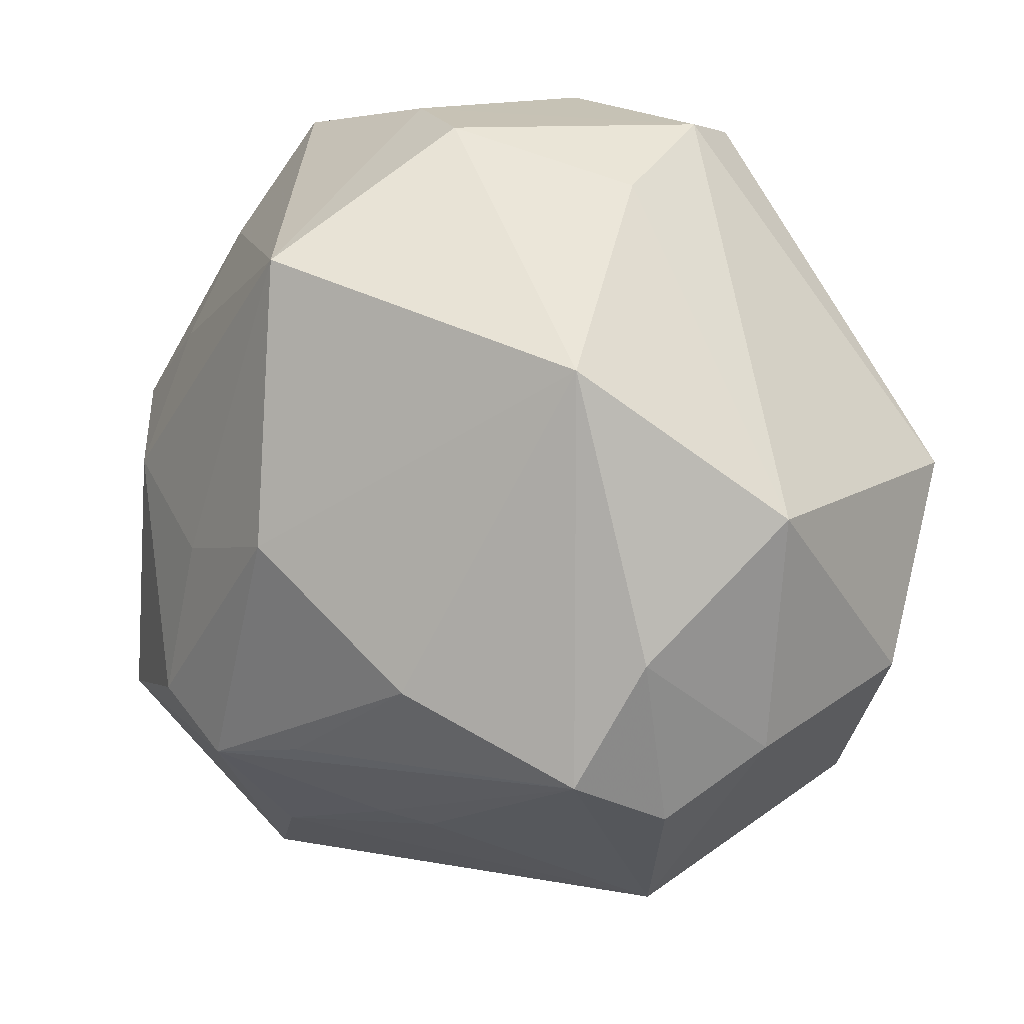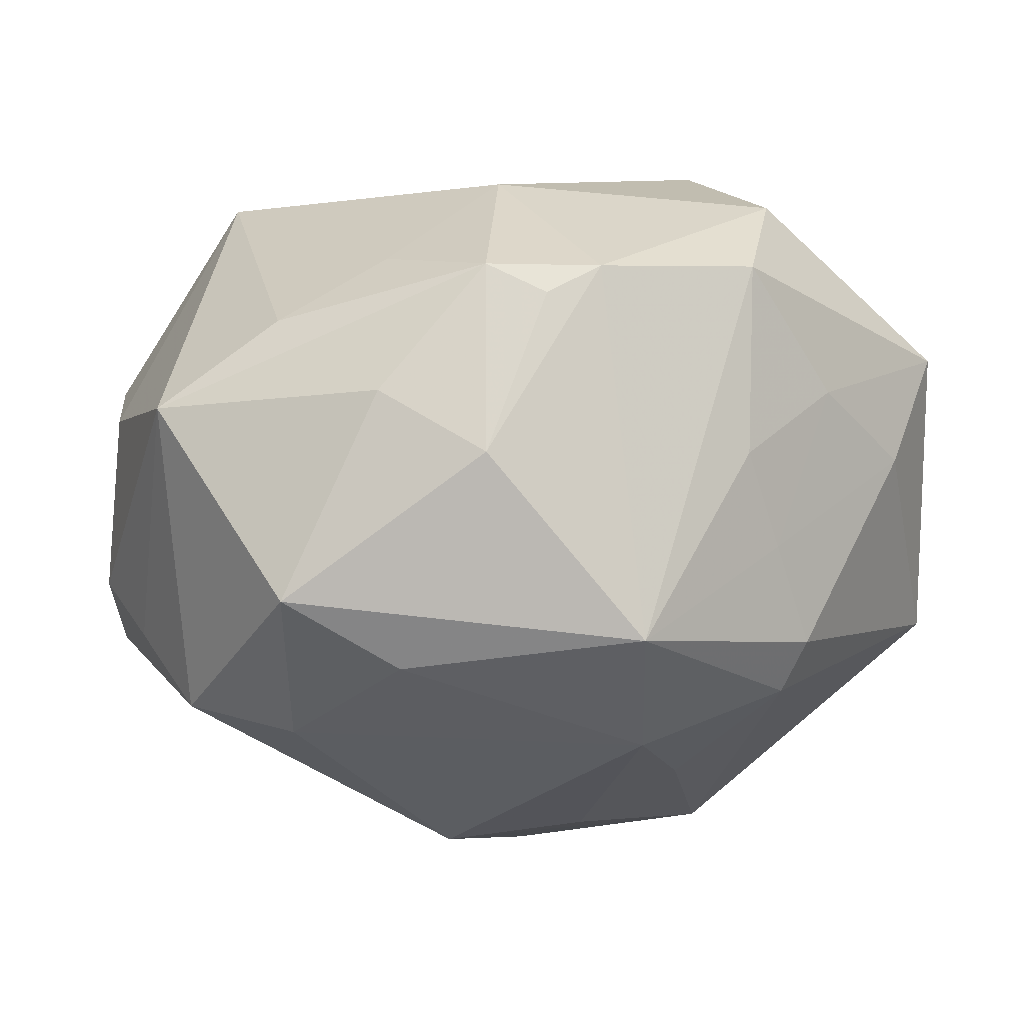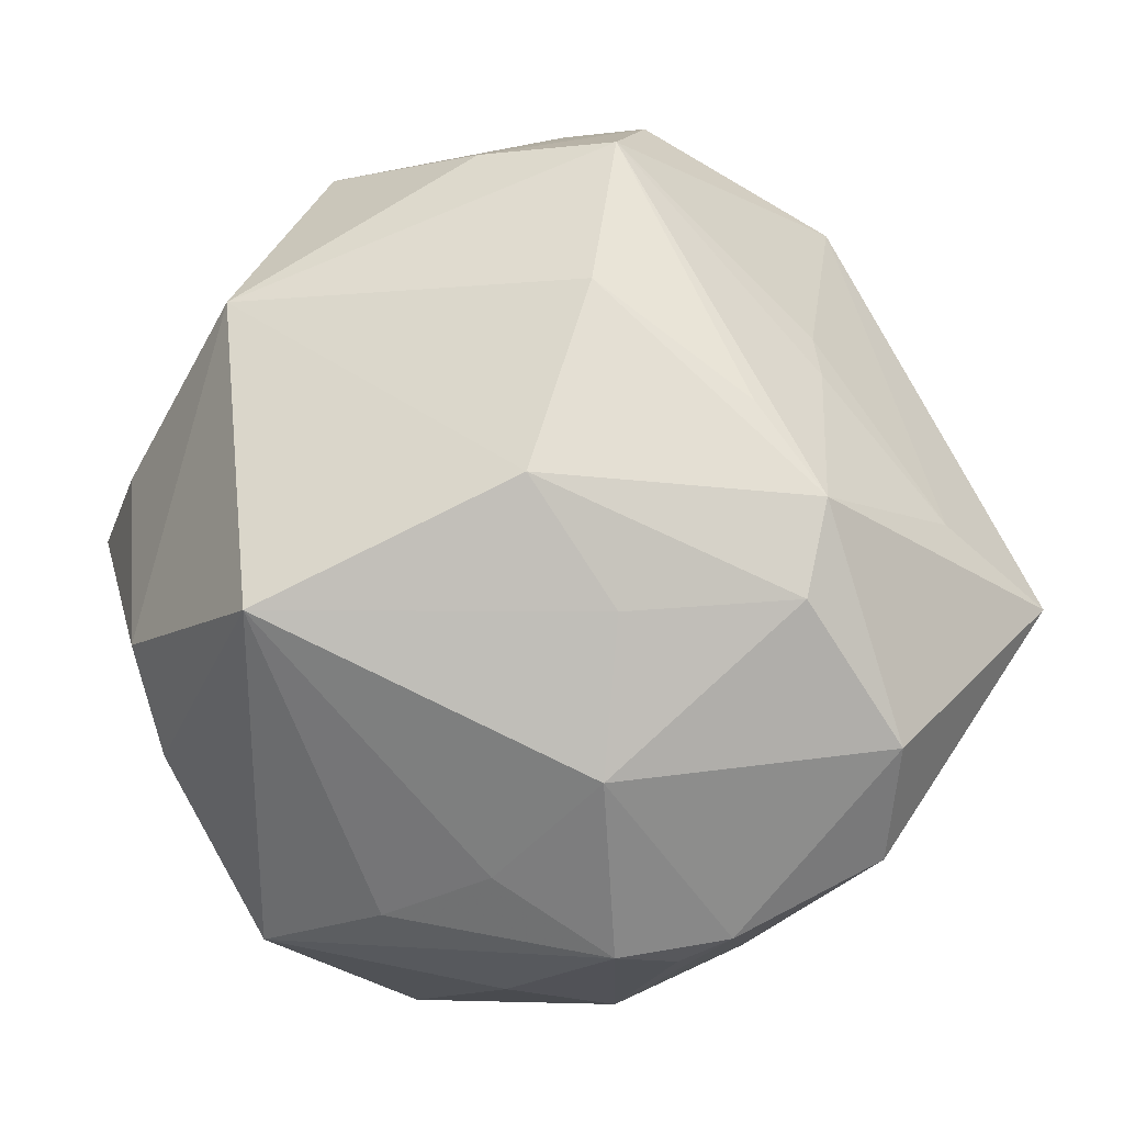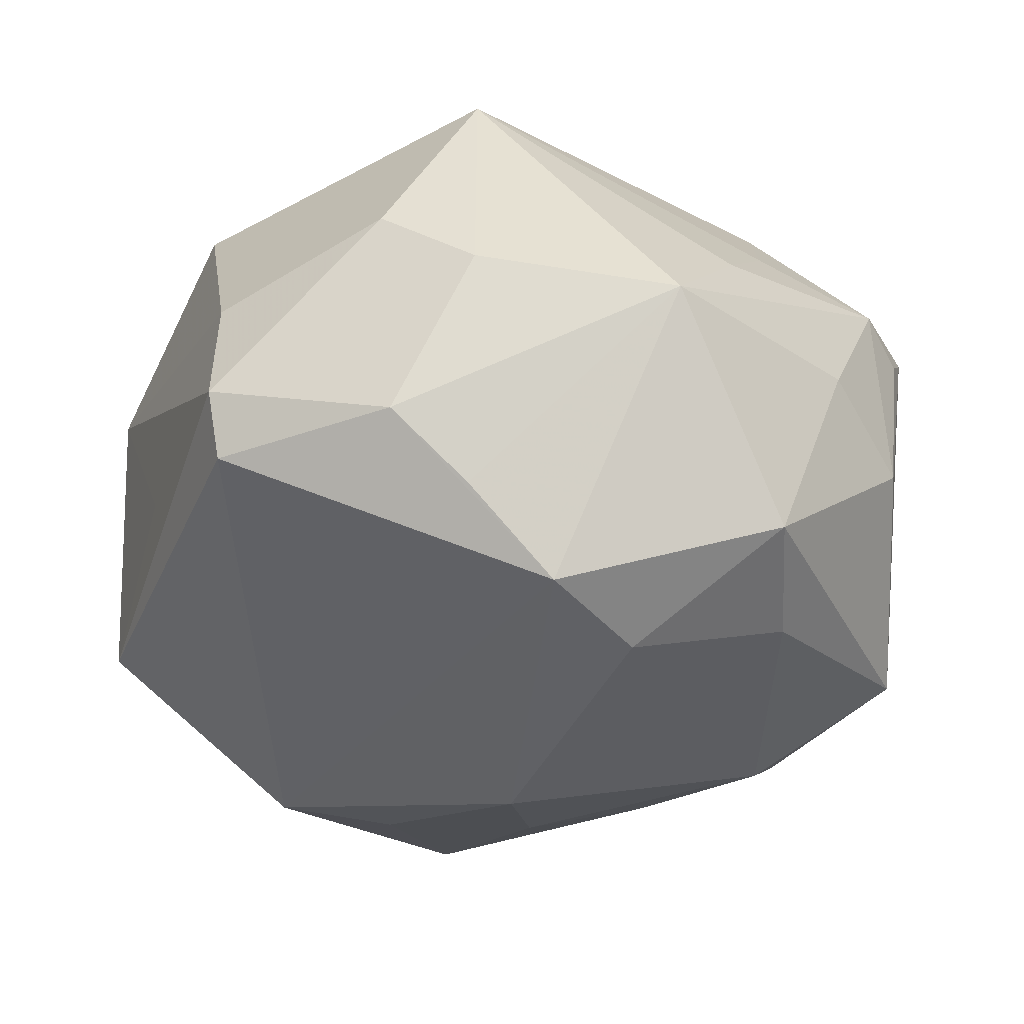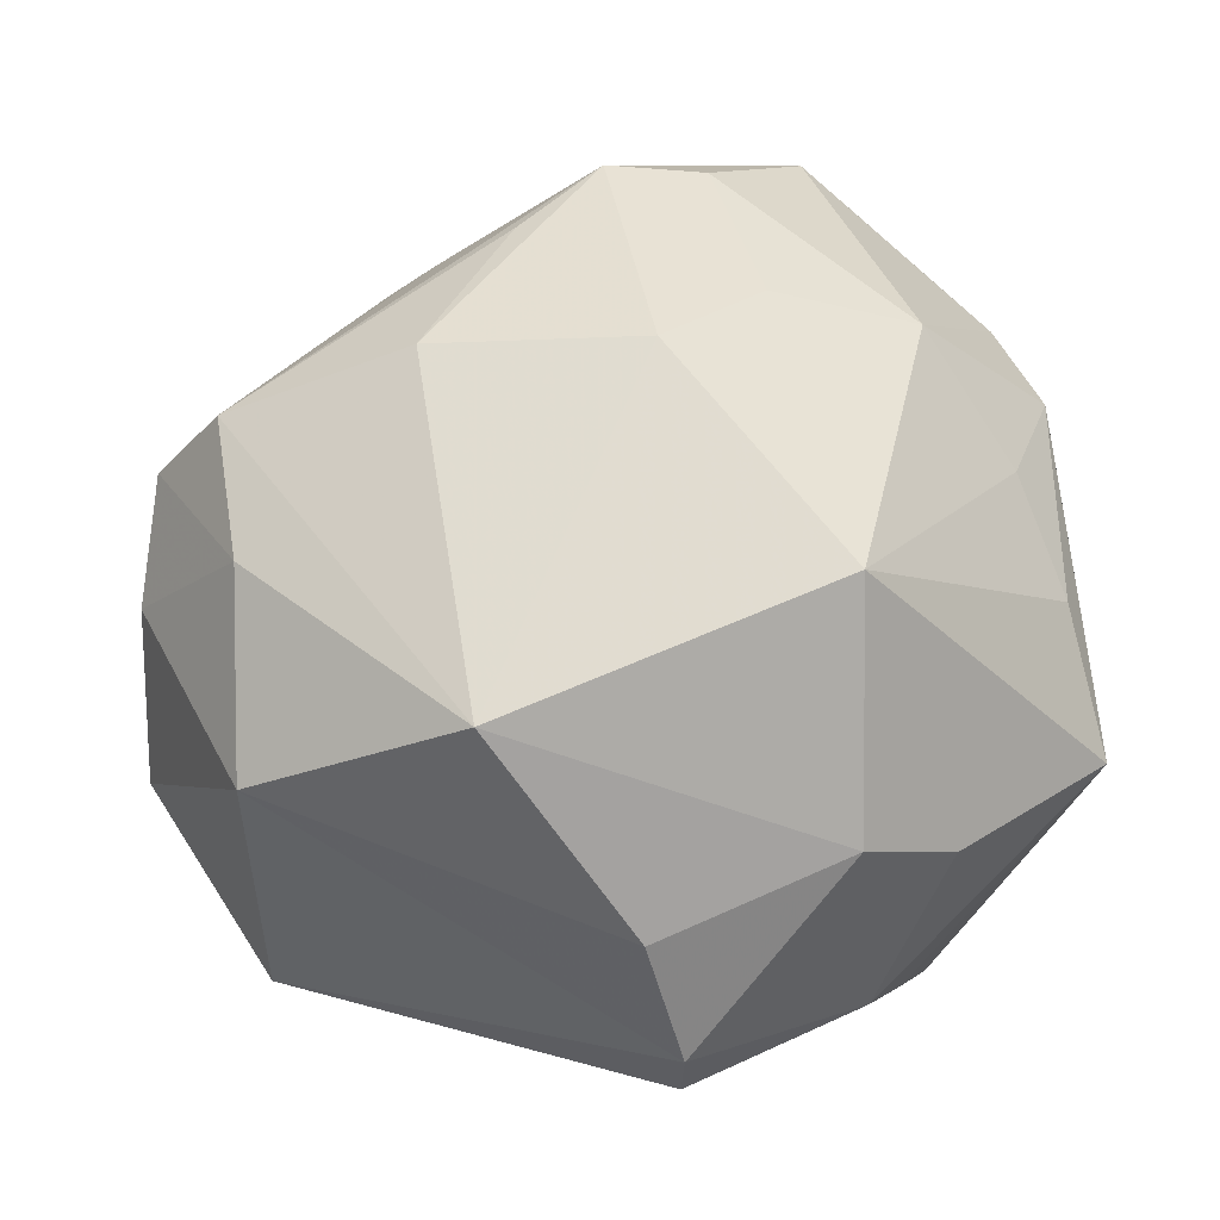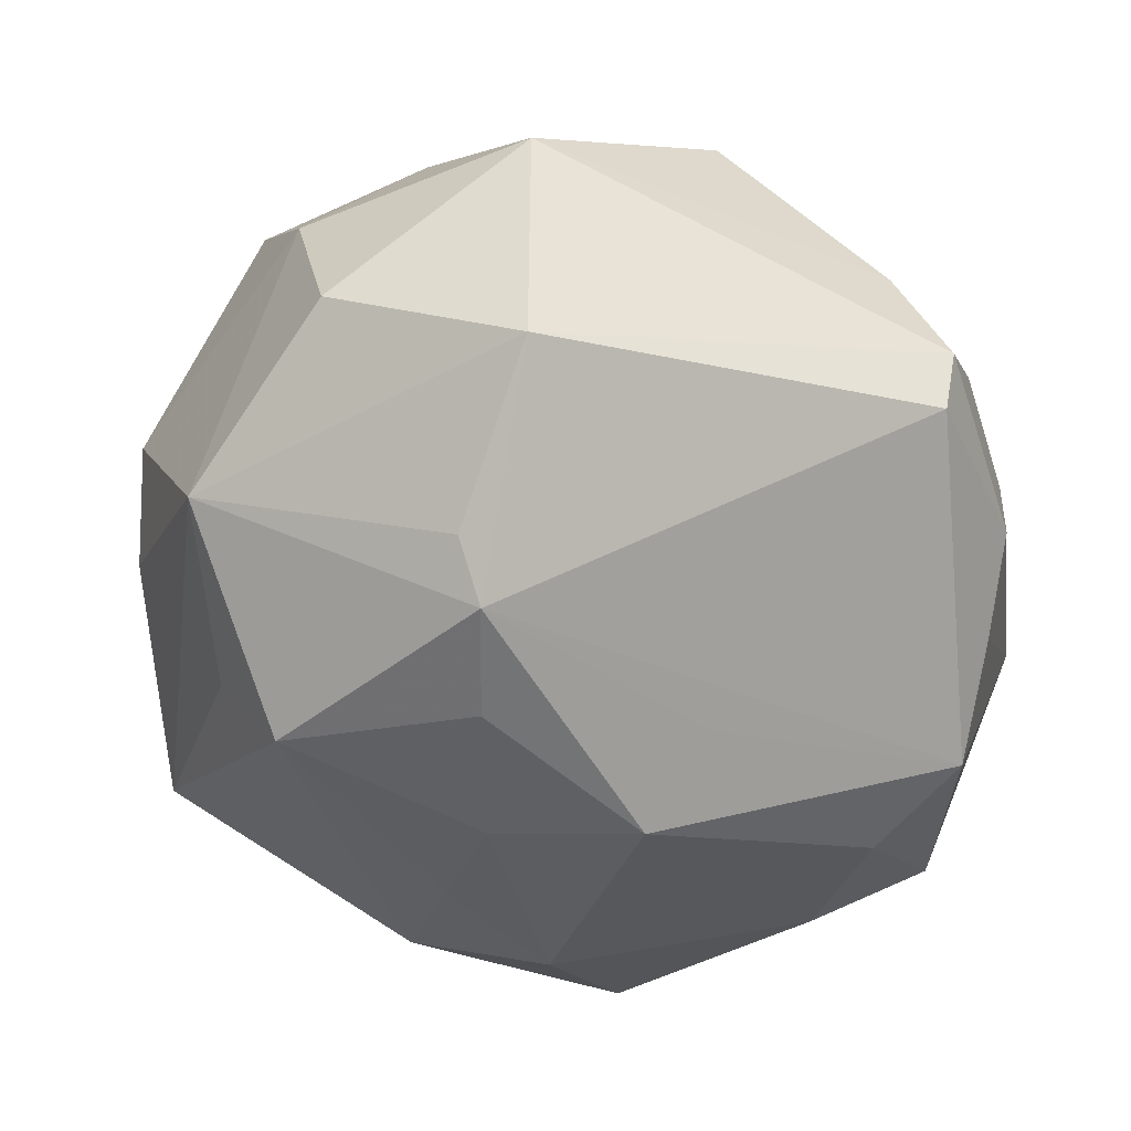
<metadata>
{"format":"obj","ext":"obj","renderer":"f3d","projection":"perspective","resolution":1024,"background":"white","views":[{"elev":15.7,"azim":39.1,"up":"+Y"},{"elev":-15.1,"azim":-99.9,"up":"+Z"},{"elev":72.2,"azim":-109.8,"up":"+Z"},{"elev":-26.2,"azim":-165.8,"up":"+Z"},{"elev":47.8,"azim":147.9,"up":"+Z"},{"elev":-47.9,"azim":106.4,"up":"+Z"}]}
</metadata>
<code>
v -0.001408 0.003733 0.04194
v 0.03002 -0.001102 -0.03711
v -0.04883 -0.002166 0.01474
v -0.02893 -0.04178 0.0001677
v 0.01754 -0.00499 -0.03908
v -0.0008727 0.007125 -0.04215
v 0.01738 -0.01014 0.03922
v 0.03757 -0.03099 -0.0189
v 0.03503 -0.01949 0.03098
v -0.02225 -0.01892 0.03696
v -0.03497 0.01984 0.01927
v 0.02252 0.04643 -0.01355
v 0.003277 -0.03155 0.02691
v -0.01173 -0.01855 -0.03475
v -0.043 -0.02007 -0.004106
v -0.04812 0.01042 -0.007008
v -0.03765 0.03119 -0.02193
v -0.02661 -0.02769 -0.02761
v 0.01767 -0.04644 -0.003597
v -0.003809 0.03515 0.03629
v -0.03812 -0.02423 0.02727
v -0.0295 0.04497 0.00173
v -0.01304 -0.02469 0.038
v -0.03713 -0.02475 -0.0132
v -0.03074 -0.02973 -0.02264
v -0.044 -0.007687 -0.02617
v 0.03267 0.02628 0.02803
v -0.01595 -0.03874 0.02276
v -0.01709 -0.0004734 0.03712
v 0.008472 -0.03277 0.02418
v -0.01377 0.03936 -0.02918
v -0.03186 0.006397 0.03063
v -0.0351 0.01776 -0.02838
v 0.0009896 -0.00951 -0.03938
v -0.007323 0.04887 0.006702
v 0.02678 -0.04339 0.005605
v 0.04098 -0.005399 0.02614
v 0.04985 0.009641 0.01272
v 0.001919 0.0492 -0.01132
v 0.04678 -0.01767 0.01119
v -0.03799 -0.03098 0.00514
v -0.02698 -0.0111 -0.03454
v -0.04863 0.003839 0.01133
v 0.05093 -0.01224 -0.008549
v -0.03327 0.03192 0.01166
v 0.02335 0.04815 -0.00593
v -0.01985 0.02795 -0.03295
v 0.00548 0.01606 -0.0356
v 0.03541 -0.001889 -0.03174
v 0.003834 0.04814 0.0137
v -0.02624 -0.04737 0.01372
v 0.01782 -0.0342 -0.0266
v -0.005673 0.04488 -0.01922
v -0.04356 0.02166 0.0007511
v -0.04662 -0.01999 0.01659
v -0.007417 -0.05109 -0.01463
v 0.03851 0.02549 -0.00732
v 0.0489 0.009273 -0.01991
v -0.0005533 -0.02153 0.03751
v 0.04007 -0.02496 0.02096
v 0.02459 0.04275 0.007537
v 0.01678 -0.02767 -0.03568
v -0.04662 0.0103 0.01499
f 26 3 16
f 55 3 26
f 45 20 22
f 22 20 35
f 63 45 22
f 3 32 63
f 29 32 10
f 20 32 29
f 9 27 7
f 57 46 38
f 38 58 57
f 57 58 46
f 56 18 62
f 62 18 14
f 2 8 62
f 2 58 49
f 49 8 2
f 58 8 49
f 44 58 38
f 44 8 58
f 20 27 50
f 50 35 20
f 46 35 50
f 39 35 46
f 22 35 39
f 22 31 17
f 26 16 17
f 17 33 26
f 48 31 2
f 2 6 48
f 48 6 31
f 31 6 47
f 47 17 31
f 33 17 47
f 26 33 42
f 42 18 26
f 14 18 42
f 33 47 42
f 42 47 6
f 54 63 22
f 16 63 54
f 22 17 54
f 54 17 16
f 43 16 3
f 3 63 43
f 43 63 16
f 11 32 20
f 11 63 32
f 20 45 11
f 45 63 11
f 60 9 36
f 20 29 1
f 1 27 20
f 7 27 1
f 1 29 10
f 21 32 3
f 3 55 21
f 10 32 21
f 23 28 13
f 13 9 23
f 10 21 23
f 23 1 10
f 7 1 23
f 37 9 60
f 38 27 37
f 27 9 37
f 52 8 56
f 56 62 52
f 52 62 8
f 5 6 2
f 2 62 5
f 5 62 6
f 34 62 14
f 6 62 34
f 14 42 34
f 34 42 6
f 8 44 40
f 60 36 40
f 40 36 8
f 40 44 38
f 38 37 40
f 40 37 60
f 46 50 61
f 61 50 27
f 38 46 61
f 61 27 38
f 12 39 46
f 31 39 12
f 46 58 12
f 2 31 12
f 12 58 2
f 53 31 22
f 22 39 53
f 53 39 31
f 25 18 56
f 56 4 25
f 26 18 25
f 51 4 56
f 51 36 28
f 28 23 51
f 51 23 21
f 51 21 55
f 15 55 26
f 13 28 30
f 28 36 30
f 30 9 13
f 30 36 9
f 56 8 19
f 8 36 19
f 19 51 56
f 36 51 19
f 59 9 7
f 7 23 59
f 59 23 9
f 55 15 41
f 41 51 55
f 4 51 41
f 24 25 4
f 4 41 24
f 24 41 15
f 26 25 24
f 24 15 26

</code>
